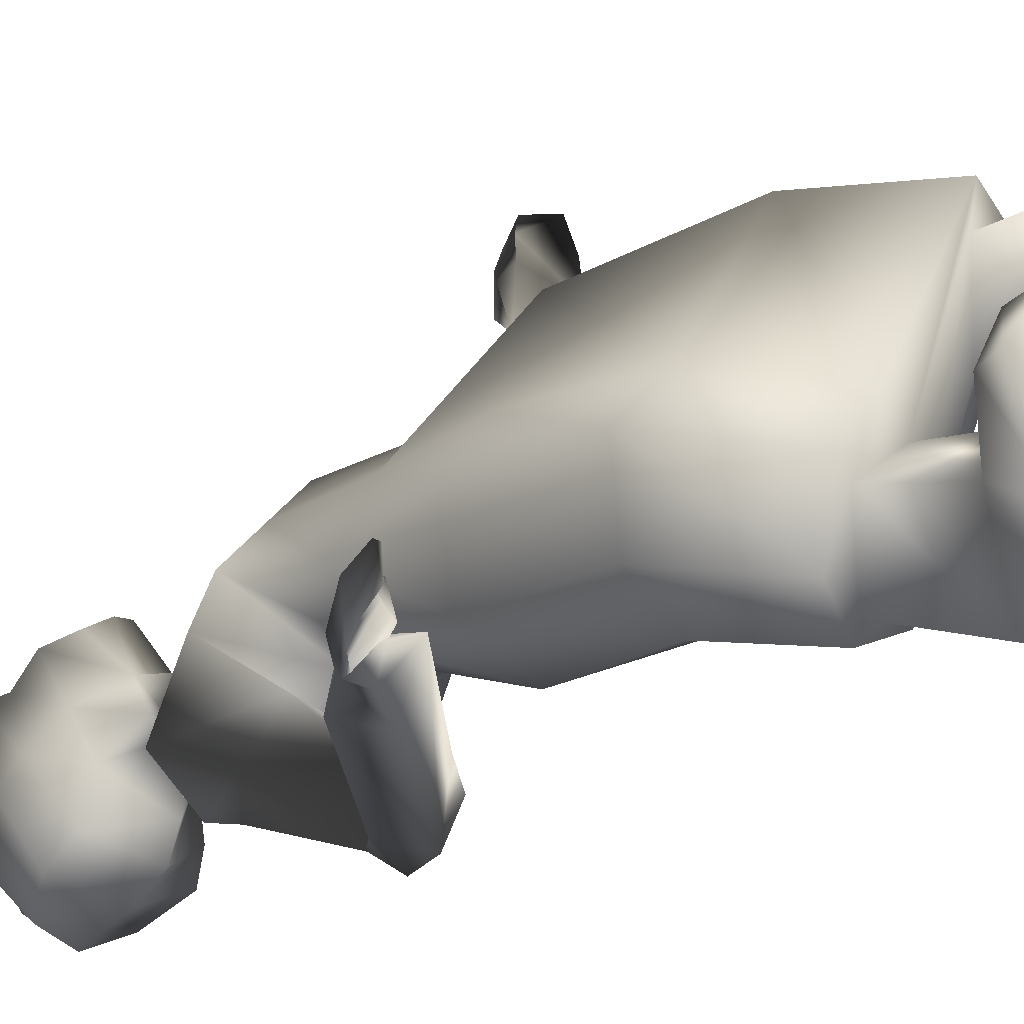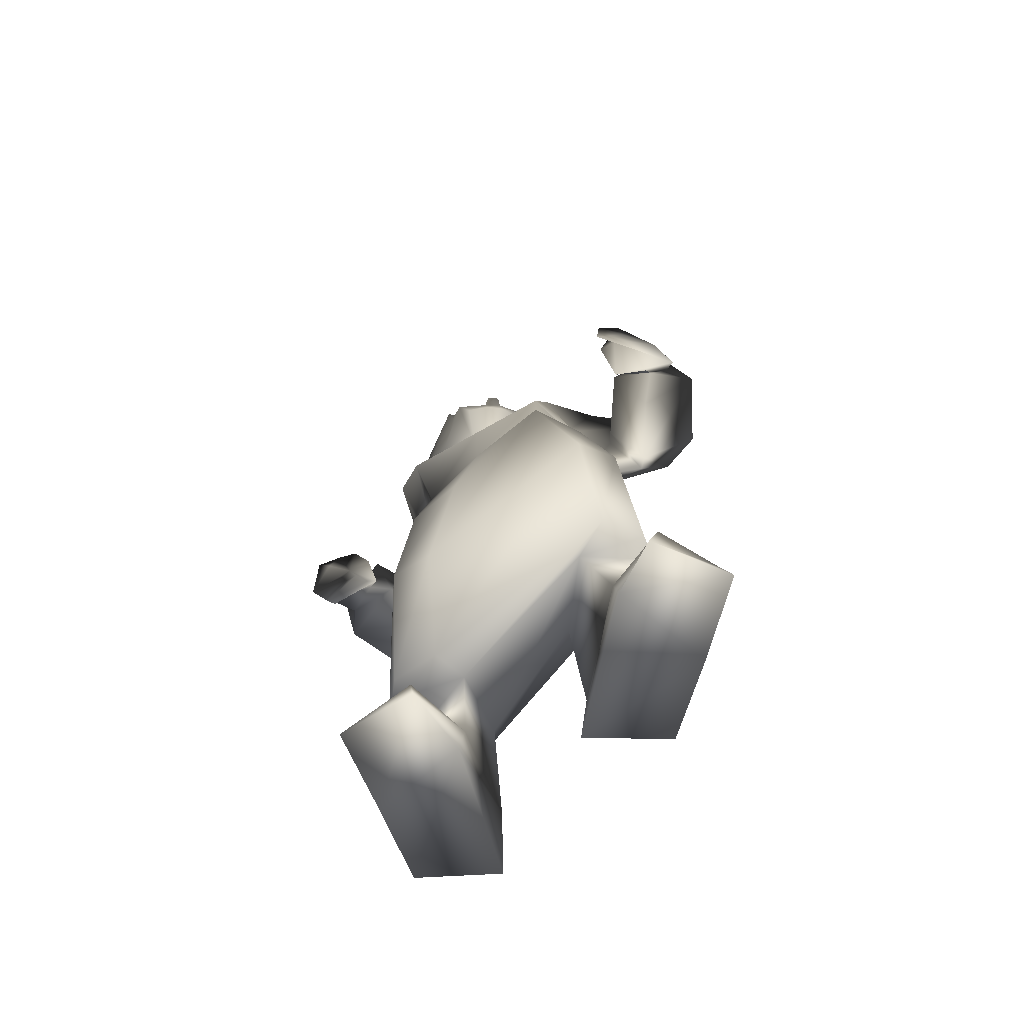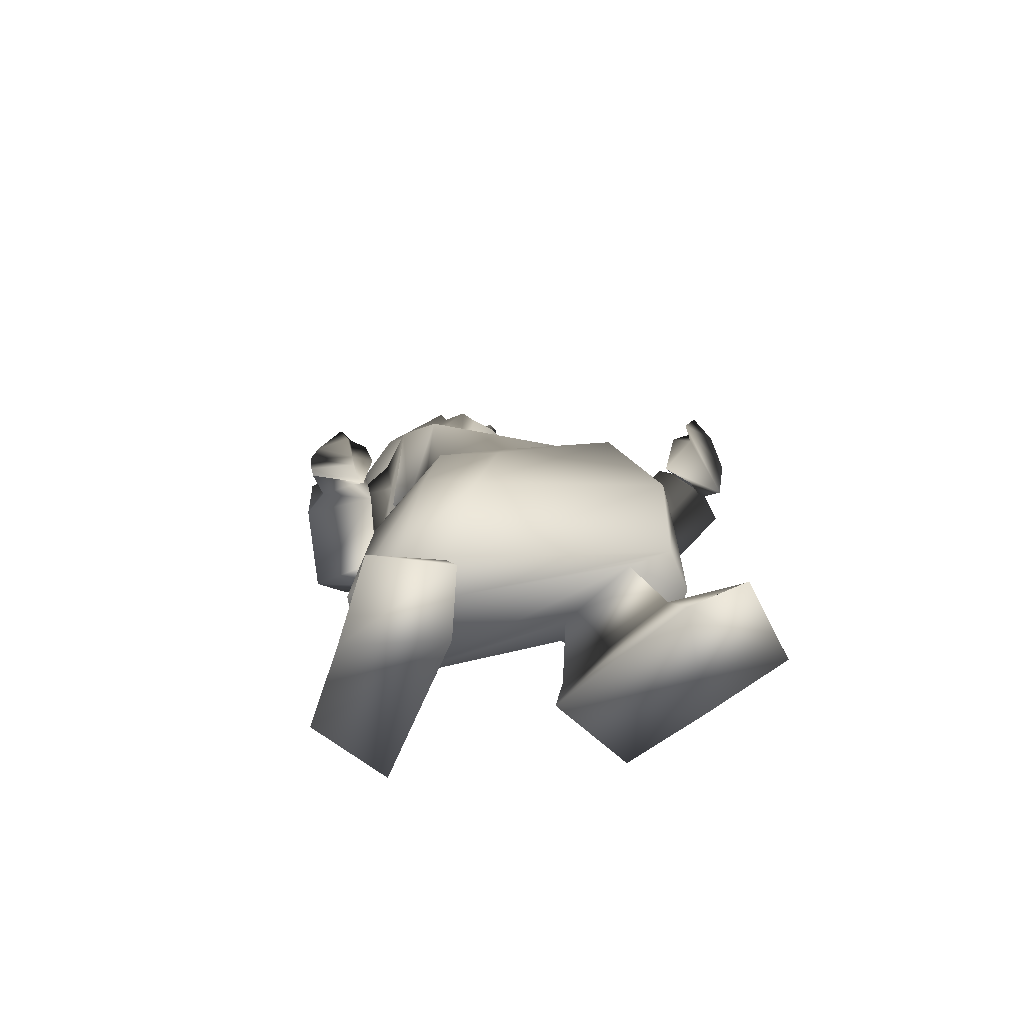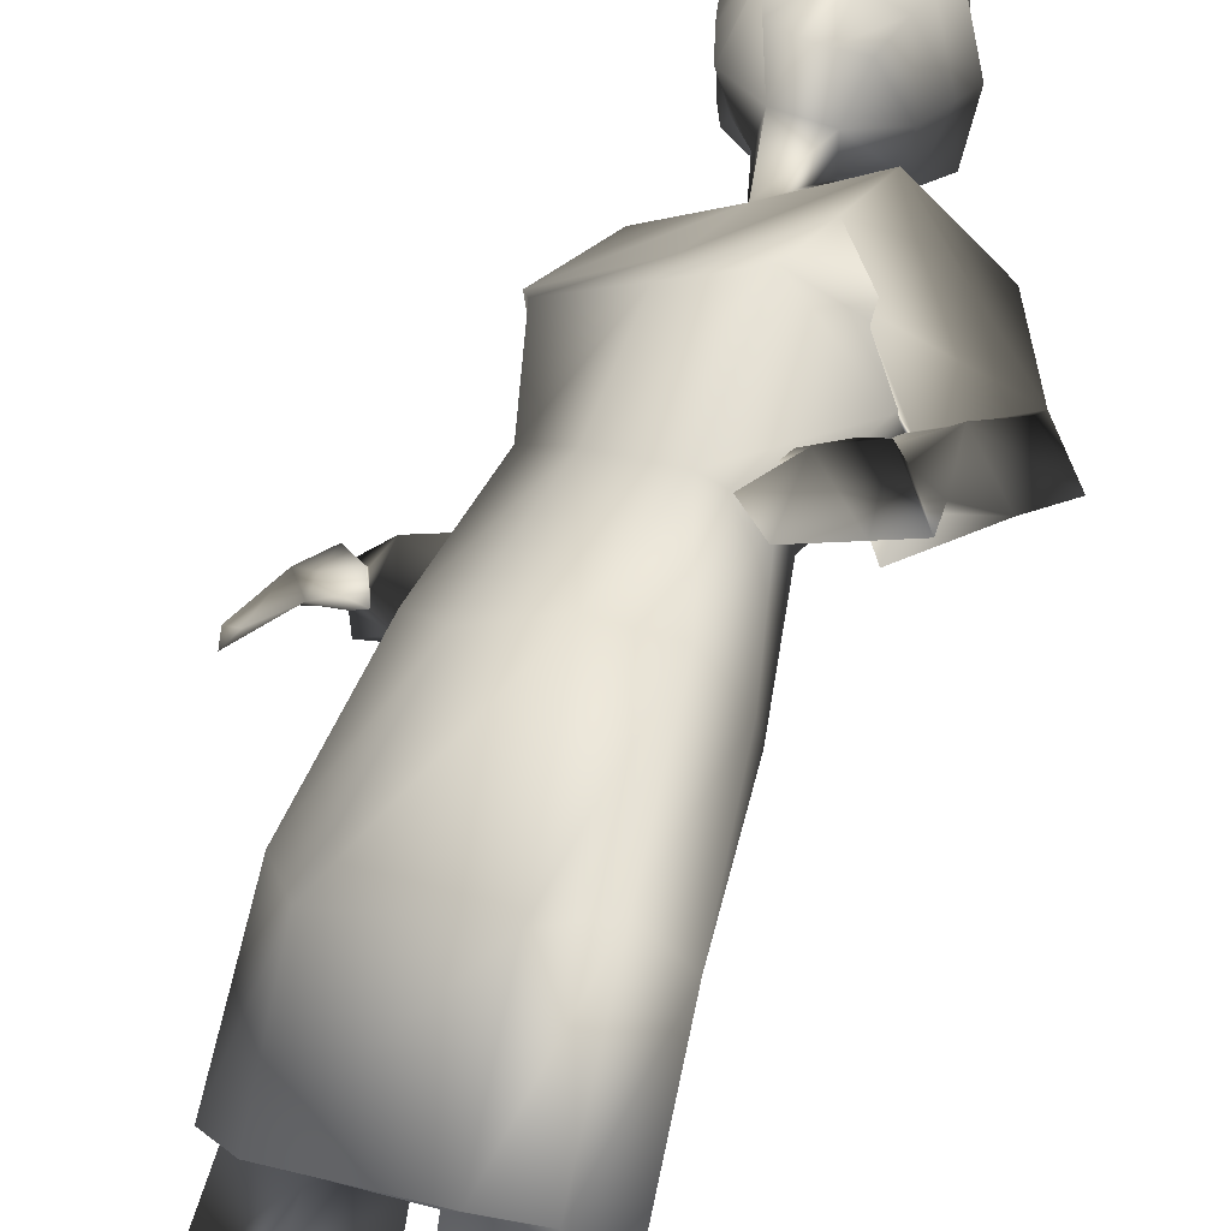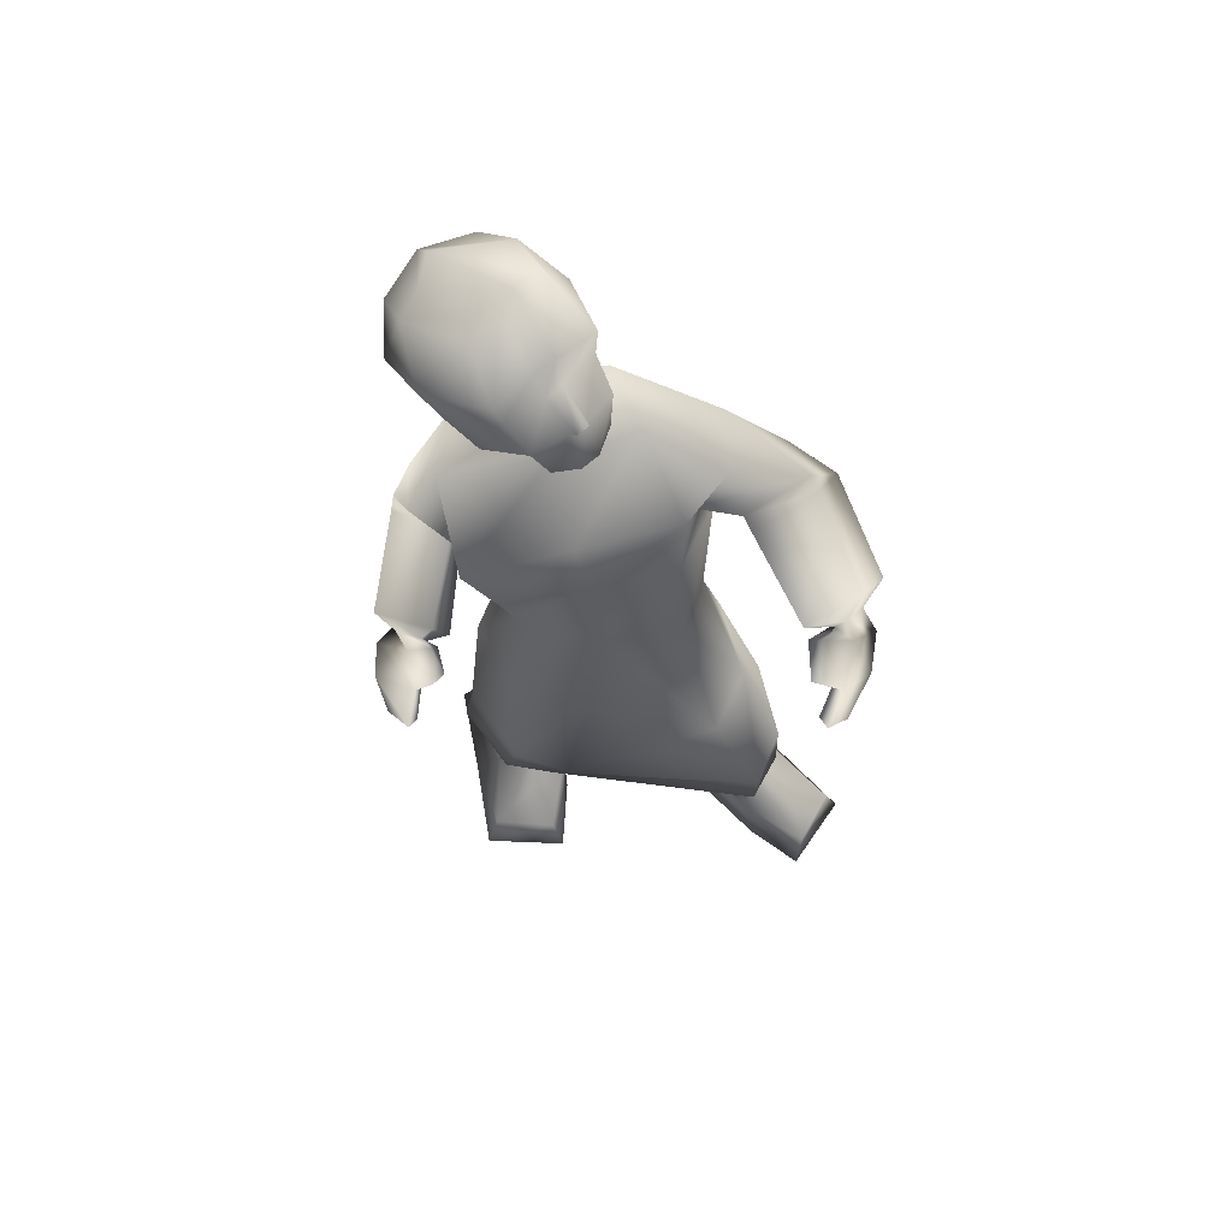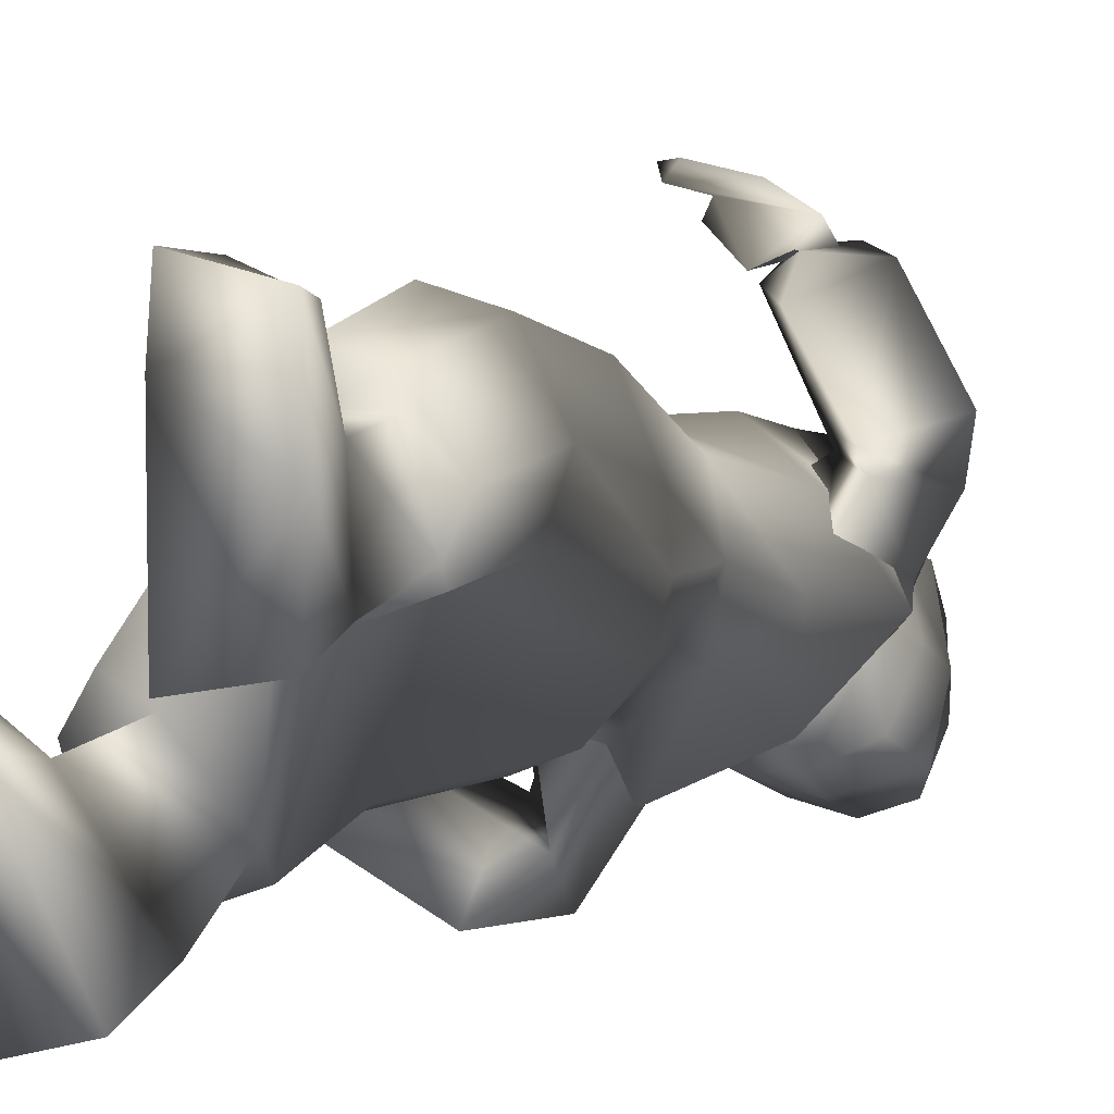
<metadata>
{"format":"obj","ext":"obj","renderer":"f3d","projection":"perspective","resolution":1024,"background":"white","views":[{"elev":-18.4,"azim":-49.0,"up":"+Z"},{"elev":-65.3,"azim":-13.3,"up":"+Y"},{"elev":-74.2,"azim":-52.9,"up":"+Y"},{"elev":78.9,"azim":22.2,"up":"+Z"},{"elev":66.4,"azim":-45.4,"up":"+Y"},{"elev":8.8,"azim":31.6,"up":"+Z"}]}
</metadata>
<code>
o T1L4M004_4
v -0.2232 0.8397 -0.2714
v -0.1824 0.8398 -0.3431
v -0.06247 0.836 -0.09152
v 0.01144 0.8353 -0.1261
v -0.08662 0.8317 -0.3542
v 0.03439 0.8289 -0.2188
v -0.102 0.6701 -0.4067
v -0.02118 0.6635 -0.3716
v 0.05074 0.6619 -0.2853
v 0.07076 0.6663 -0.2075
v -0.1608 0.835 -0.1647
v -0.2002 0.6552 -0.154
v -0.2548 0.6684 -0.2395
v -0.2275 0.6725 -0.3639
v -0.2782 0.4401 -0.2429
v -0.2575 0.4449 -0.3647
v -0.1786 0.4367 -0.4193
v -0.0827 0.4258 -0.3832
v -0.004717 0.6913 -0.01958
v -0.094 0.6759 0.009707
v 0.05719 0.6775 -0.1298
v 0.03111 0.4706 0.03731
v 0.0967 0.4604 -0.06626
v -0.00704 0.4089 -0.19
v 0.07808 0.4321 -0.1559
v -0.2319 0.3992 -0.173
v -0.1991 0.1988 -0.2409
v -0.2507 0.2121 -0.3071
v -0.2391 0.2379 -0.4154
v -0.1457 0.2089 -0.2746
v -0.1657 0.2603 -0.4573
v -0.06949 0.2631 -0.4185
v -0.2288 0.2131 -0.3328
v -0.1729 0.248 -0.4349
v -0.07222 0.2483 -0.3824
v -0.04479 0.108 -0.443
v -0.1474 0.1039 -0.4781
v -0.03834 0.4274 0.06414
v 0.07142 0.2353 0.01412
v -0.0006376 0.219 0.03264
v -0.01998 0.2165 -0.03233
v 0.1341 0.2478 -0.07718
v 0.02162 0.242 -0.1943
v 0.1078 0.2522 -0.1604
v 0.08 0.23 -0.02046
v 0.1066 0.244 -0.1381
v -0.003389 0.23 -0.1668
v 0.02909 0.08315 -0.2013
v 0.128 0.09526 -0.1591
v 0.1295 0.08361 -0.02157
v 0.01737 0.07296 -9.15e-05
v 0.01488 -0.004821 0.02806
v 0.1624 -0.008123 -0.04723
v 0.01947 -0.01264 -0.2103
v 0.1541 -0.01213 -0.1812
v 0.1463 0.02989 0.08491
v 0.05234 0.0445 0.1116
v 0.162 -0.01887 0.09893
v 0.03273 -0.01609 0.1218
v -0.1258 1.134 -0.3839
v -0.1217 1.123 -0.3102
v -0.05831 1.163 -0.3306
v -0.08092 1.146 -0.3744
v -0.0331 1.135 -0.4165
v -0.224 1.093 -0.417
v -0.2752 0.9816 -0.327
v -0.1315 1.1 -0.4763
v -0.008667 1.18 -0.2368
v 0.03377 1.173 -0.3394
v 0.1201 1.041 -0.2897
v -0.1983 0.8941 -0.4202
v -0.1886 0.845 -0.3753
v 0.06651 0.9571 -0.1641
v 0.08381 1.018 -0.1866
v -0.12 0.9358 -0.4885
v -0.03362 1.088 -0.127
v -0.1526 1.035 -0.2256
v 0.03933 0.9587 -0.4067
v -0.2599 0.9607 -0.264
v -0.06297 1.024 -0.1053
v -0.09667 0.8675 -0.3957
v 0.06856 0.9206 -0.2626
v -0.1603 0.9927 -0.1838
v -0.01341 0.8204 -0.3006
v -0.008649 0.8742 -0.328
v -0.2426 0.9391 -0.4733
v -0.2199 0.8949 -0.3933
v -0.1983 0.9751 -0.5094
v -0.1237 0.9672 -0.482
v -0.1275 0.8884 -0.4174
v -0.2018 0.8035 -0.5628
v -0.1124 0.7587 -0.4978
v -0.1245 0.8229 -0.5711
v 0.06074 1.096 -0.1372
v 0.1219 1.11 -0.2014
v 0.0106 1.03 -0.1571
v 0.05944 0.9788 -0.2221
v 0.115 1.055 -0.2598
v 0.1826 0.9878 -0.08496
v 0.1497 0.8868 -0.1399
v 0.2109 0.9619 -0.155
v -0.1644 0.8298 -0.4655
v -0.2174 0.7884 -0.5527
v -0.1858 0.8185 -0.4525
v -0.1555 0.738 -0.468
v -0.1891 0.7212 -0.5747
v -0.3324 0.724 -0.4282
v -0.3124 0.7168 -0.3955
v -0.303 0.6853 -0.3983
v -0.3215 0.6835 -0.4512
v -0.2662 0.6695 -0.3859
v -0.337 0.7333 -0.4704
v -0.3137 0.6667 -0.49
v -0.2983 0.7503 -0.3819
v -0.3238 -0.005698 -0.2898
v -0.2347 -0.01162 -0.1942
v -0.2363 0.04879 -0.2156
v -0.2977 0.04009 -0.2929
v -0.1503 -0.01439 -0.2679
v -0.2399 -0.004042 -0.4067
v -0.03445 -0.0016 -0.4766
v -0.1644 0.0032 -0.5188
v -0.1382 0.06599 -0.2861
v -0.2244 0.08311 -0.3594
v 0.08725 0.9397 -0.1246
v 0.1738 0.9738 -0.06549
v 0.08079 0.9286 -0.1004
v 0.1461 0.8702 -0.1109
v 0.2357 0.9316 -0.07765
v 0.09905 0.8655 0.07311
v 0.1367 0.8502 0.07183
v 0.1887 0.8603 0.06358
v 0.1077 0.7934 0.02223
v 0.1276 0.913 0.07363
v 0.04994 0.8591 0.03461
v 0.09905 0.8655 0.07311
v 0.08546 0.8502 0.06376
v 0.1068 0.8298 0.06814
v 0.1367 0.8502 0.07183
v -0.1736 1.442 -0.376
v -0.1251 1.443 -0.3706
v -0.1055 1.407 -0.5244
v -0.1892 1.378 -0.4909
v -0.1017 1.251 -0.2234
v -0.06529 1.263 -0.2386
v -0.1395 1.207 -0.3004
v -0.1308 1.25 -0.2262
v -0.1666 1.26 -0.2463
v -0.046 1.464 -0.3742
v -0.001929 1.381 -0.4694
v -0.01395 1.246 -0.3244
v -0.04951 1.314 -0.2495
v -0.1023 1.318 -0.2433
v -0.1321 1.315 -0.2486
v -0.1991 1.237 -0.345
v -0.1845 1.309 -0.2628
v -0.1895 1.345 -0.3058
v -0.039 1.351 -0.2909
v -0.1025 1.355 -0.2864
v -0.08893 1.18 -0.4536
v -0.175 1.219 -0.4029
v -0.1859 1.227 -0.4748
v -0.08338 1.204 -0.4994
v 0.008021 1.295 -0.3672
v -0.02448 1.225 -0.388
v -0.001397 1.234 -0.4566
v -0.2038 1.264 -0.5175
v -0.08279 1.251 -0.5339
v 0.02832 1.276 -0.4955
v -0.1325 1.395 -0.3067
v -0.1981 1.382 -0.3131
v -0.162 1.322 -0.5558
v -0.08522 1.336 -0.5726
v -0.2269 1.32 -0.4248
v -0.008519 1.328 -0.5406
v -0.2173 1.287 -0.3895
v 0.02372 1.332 -0.4012
v -0.1406 1.179 -0.3472
v -0.06102 1.182 -0.3394
v -0.09859 1.176 -0.3641
v -0.02914 1.389 -0.2964
v -0.1086 1.327 -0.2328
v -0.1289 1.326 -0.2356
v -0.1287 1.354 -0.289
v -0.09255 1.468 -0.3815
v -0.09655 1.395 -0.3025
v -0.07248 1.209 -0.2938
v -0.1461 1.385 -0.5027
v -0.009835 0.7851 0.128
v 0.02879 0.7505 0.1528
v -0.01149 0.7781 0.1472
v 0.05338 0.8692 0.07224
v 0.08147 0.8723 0.1028
v 0.1381 0.8127 0.1026
v 0.04825 0.8394 0.04735
v 0.007978 0.8263 0.09184
v 0.01605 0.8361 0.1084
v 0.02637 0.814 0.1159
v 0.02797 0.8349 0.1363
v 0.09414 0.7846 0.1358
v -0.3124 0.7131 -0.3744
v -0.343 0.7268 -0.3925
v -0.2952 0.6807 -0.3813
v -0.3584 0.6906 -0.4467
v -0.3436 0.6869 -0.3392
v -0.3687 0.6845 -0.3519
v -0.347 0.6626 -0.363
v -0.3181 0.6754 -0.3427
v -0.3894 0.6564 -0.4229
v -0.311 0.6724 -0.3809
v -0.3342 0.665 -0.3711
v -0.3732 0.6684 -0.4353
v -0.3598 0.6777 -0.4434
v -0.402 0.6129 -0.3394
v -0.3846 0.6167 -0.3387
v -0.4032 0.5973 -0.3863
f 58 59 52 53
f 54 55 53 52
f 65 61 60 67
f 66 77 61 65
f 67 60 63 64
f 61 68 69 62
f 70 78 64 69
f 72 79 66 71
f 2 1 79 72
f 3 4 73 80
f 80 73 74 76
f 81 72 71 75
f 85 81 75 78
f 73 82 70 74
f 87 66 65 86
f 86 65 67 88
f 95 69 68 94
f 96 76 74 97
f 88 67 75 89
f 89 75 71 90
f 5 2 72 81
f 4 6 82 73
f 14 13 1 2
f 7 14 2 5
f 19 21 4 3
f 21 10 6 4
f 47 35 32 43
f 41 30 35 47
f 30 41 40 27
f 20 19 3 11
f 11 3 80 83
f 10 9 84 6
f 8 7 5 84
f 13 12 11 1
f 82 85 78 70
f 6 84 85 82
f 15 26 12 13
f 16 15 13 14
f 38 22 19 20
f 22 23 21 19
f 17 16 14 7
f 18 17 7 8
f 25 24 9 10
f 23 25 10 21
f 24 18 8 9
f 26 38 20 12
f 28 27 26 15
f 29 28 15 16
f 40 39 22 38
f 39 42 23 22
f 31 29 16 17
f 32 31 17 18
f 44 43 24 25
f 42 44 25 23
f 43 32 18 24
f 27 40 38 26
f 33 30 27 28
f 41 45 39 40
f 45 46 42 39
f 34 33 29 31
f 35 34 31 32
f 46 47 43 44
f 51 50 45 41
f 50 49 46 45
f 48 51 41 47
f 49 48 47 46
f 57 56 50 51
f 54 52 51 48
f 52 59 57 51
f 55 54 48 49
f 53 55 49 50
f 59 58 56 57
f 58 53 50 56
f 102 87 86 91
f 92 90 87 102
f 89 93 91 88
f 77 76 68 61
f 83 80 76 77
f 98 70 69 95
f 97 74 70 98
f 90 92 93 89
f 94 68 76 96
f 78 75 67 64
f 62 69 64 63
f 90 71 66 87
f 1 11 83 79
f 79 83 77 66
f 84 5 81 85
f 116 115 120 119
f 122 121 119 120
f 124 123 30 33
f 123 36 35 30
f 36 37 34 35
f 37 124 33 34
f 118 117 123 124
f 119 121 36 123
f 116 119 123 117
f 121 122 37 36
f 122 120 124 37
f 115 116 117 118
f 120 115 118 124
f 96 125 99 94
f 97 100 125 96
f 101 98 95 99
f 100 97 98 101
f 142 185 149 150
f 144 145 152 153
f 147 144 153 154
f 155 156 157 176
f 152 151 164 158
f 160 161 162 163
f 165 160 163 166
f 163 162 167 168
f 166 163 168 169
f 168 167 172 173
f 174 171 140 143
f 169 168 173 175
f 188 173 172 143
f 173 142 150 175
f 161 155 176 162
f 151 165 166 164
f 162 176 174 167
f 164 166 169 177
f 167 174 143 172
f 177 169 175 150
f 148 147 154 156
f 178 146 155 161
f 180 178 161 160
f 179 180 160 165
f 187 179 165 151
f 176 157 171 174
f 159 158 181 186
f 158 164 177 181
f 186 181 149 185
f 181 177 150 149
f 153 152 158 159
f 146 148 156 155
f 157 184 170 171
f 156 154 184 157
f 183 182 159 184
f 184 159 186 170
f 154 153 182 183
f 171 170 141 140
f 188 141 185 142
f 170 186 185 141
f 60 61 146 178
f 61 62 179 187
f 62 63 180 179
f 63 60 178 180
f 146 187 144 147
f 145 187 151 152
f 104 102 91 103
f 105 92 102 104
f 93 106 103 91
f 92 105 106 93
f 112 107 108 114
f 114 108 109 111
f 113 110 107 112
f 111 109 110 113
f 125 127 126 99
f 100 128 127 125
f 129 101 99 126
f 128 100 101 129
f 134 132 129 126
f 132 133 128 129
f 133 135 127 128
f 135 134 126 127
f 114 111 105 104
f 111 113 106 105
f 112 114 104 103
f 113 112 103 106
f 189 200 190 191
f 137 192 193 136
f 195 138 139 194
f 195 196 197 192
f 200 194 193 199
f 196 198 199 197
f 189 198 194 200
f 198 189 191 199
f 192 197 199 193
f 190 200 199 191
f 194 139 136 193
f 138 195 192 137
f 135 137 136 134
f 134 136 139 132
f 132 139 138 133
f 135 133 138 137
f 141 188 143 140
f 215 207 206 214
f 201 108 107 202
f 203 109 108 201
f 110 204 202 107
f 205 201 202 206
f 209 216 214 206
f 204 209 206 202
f 109 203 204 110
f 207 215 216 209
f 207 208 205 206
f 210 203 207 211
f 213 212 209 204
f 203 210 213 204
f 211 207 209 212
f 210 211 212 213
f 12 20 11
f 28 29 33
f 44 42 46
f 91 86 88
f 9 8 84
f 99 95 94
f 148 146 147
f 173 188 142
f 159 182 153
f 154 183 184
f 61 187 146
f 187 145 144
f 198 196 195
f 194 198 195
f 216 215 214
f 203 201 208
f 208 207 203
f 205 208 201
f 209 207 206

</code>
